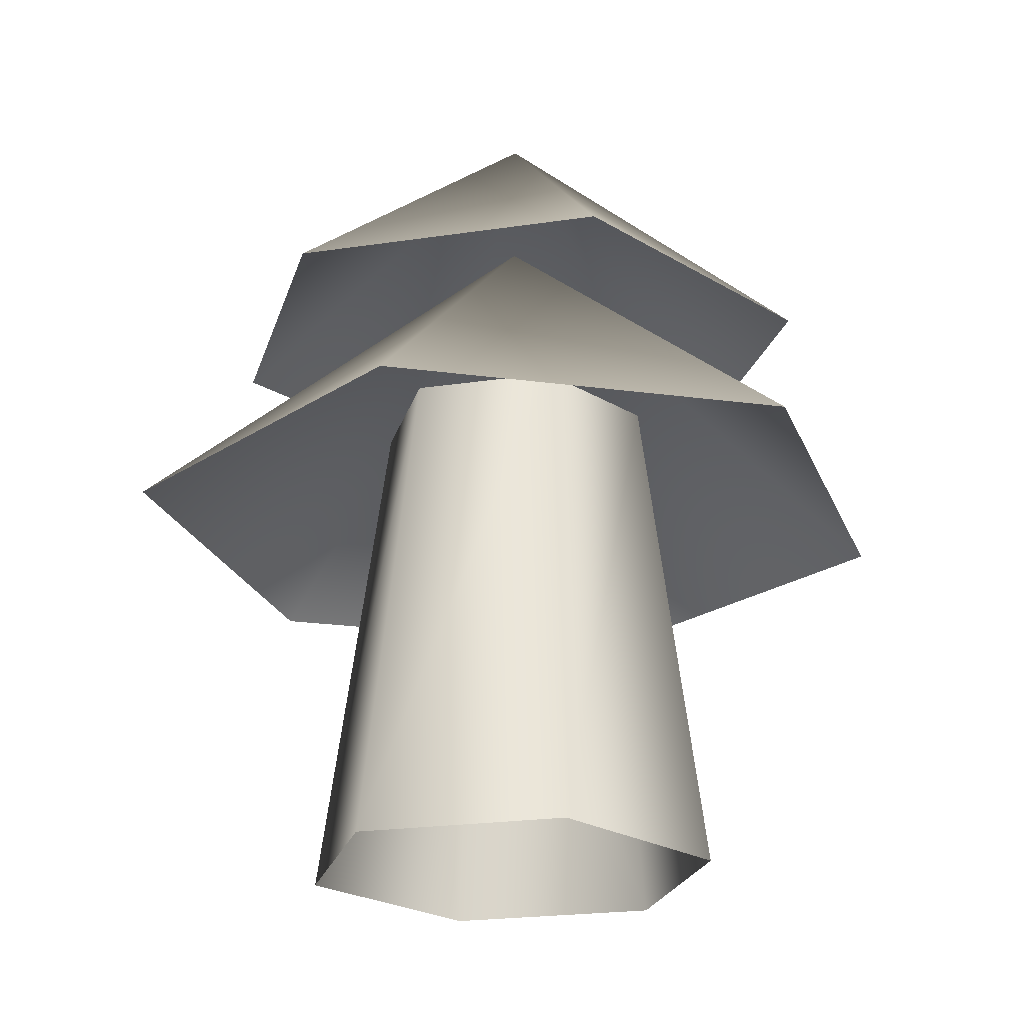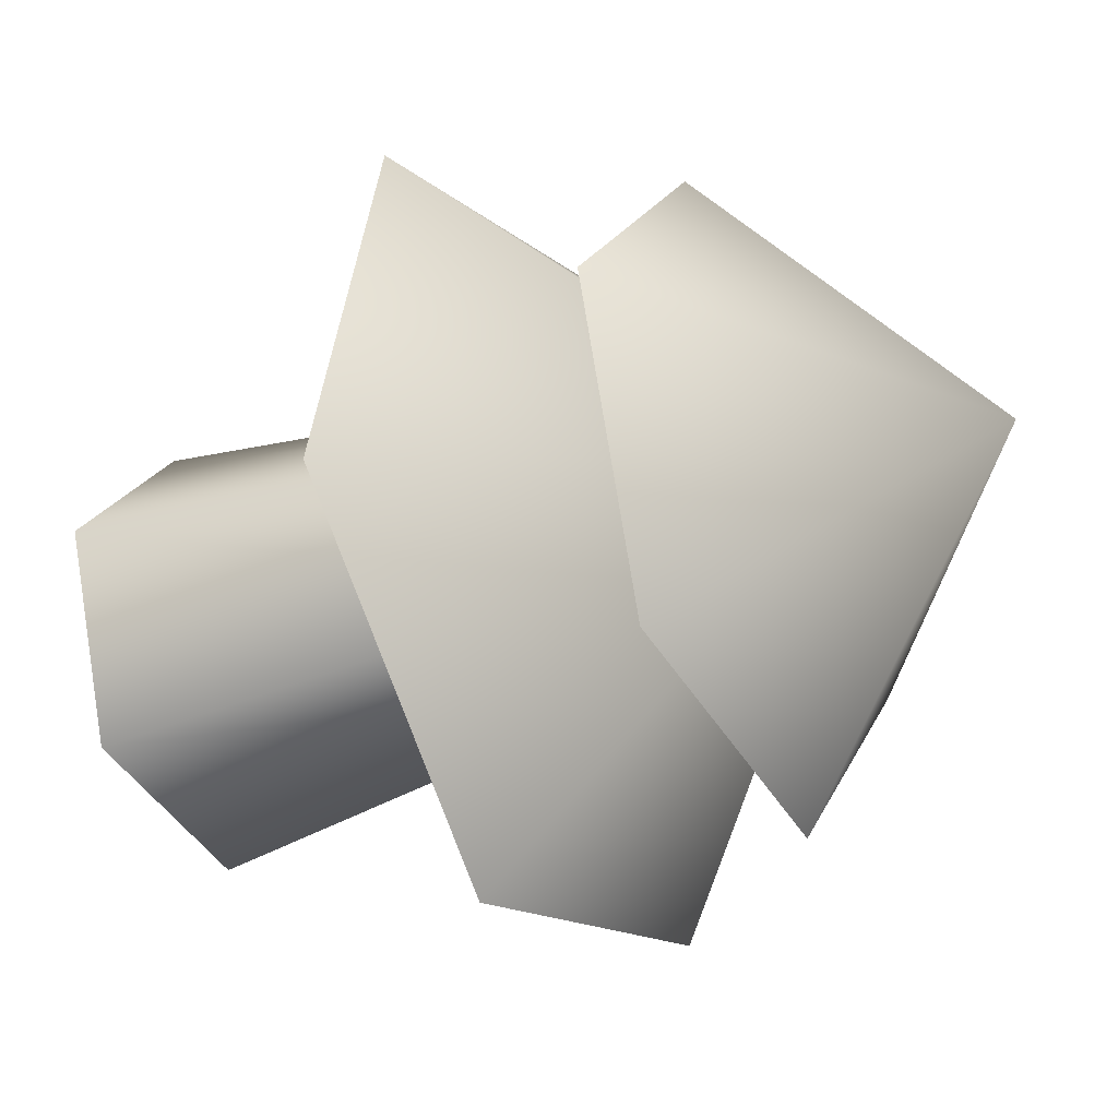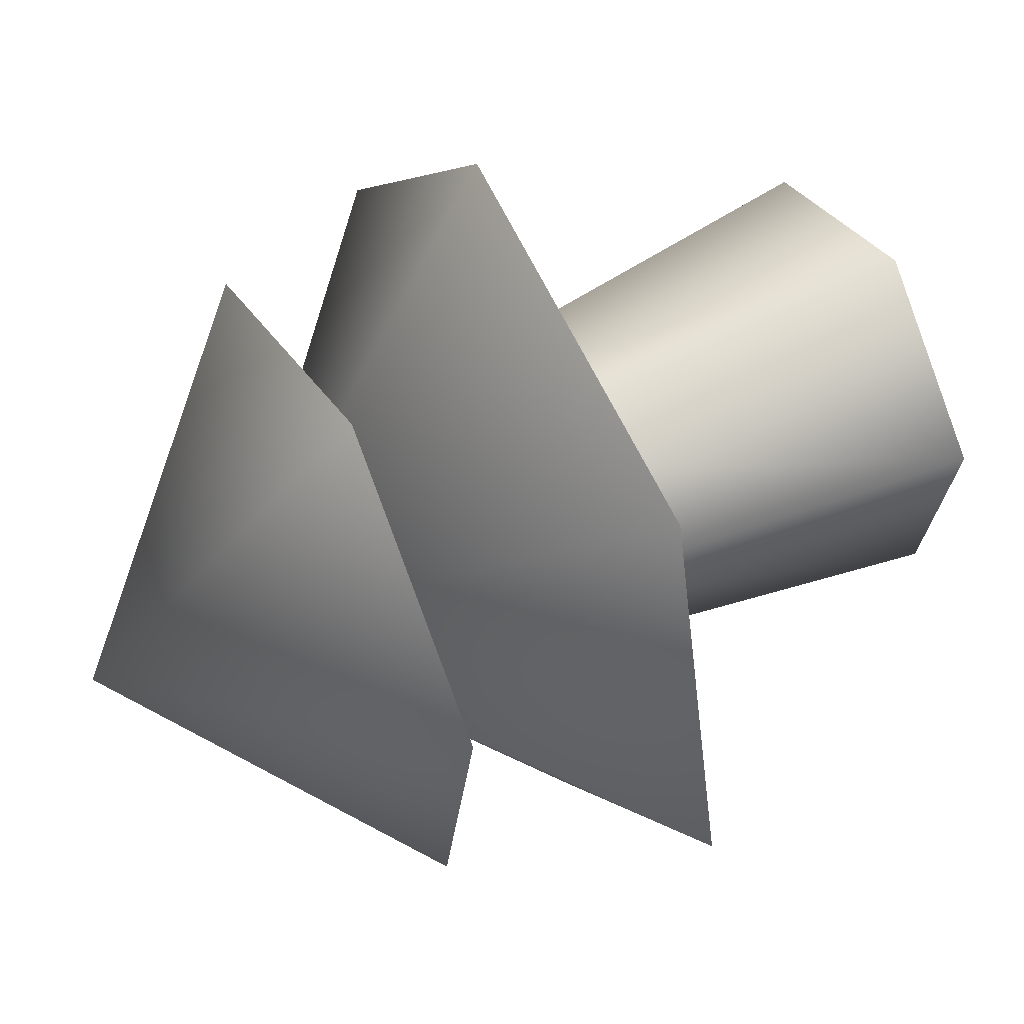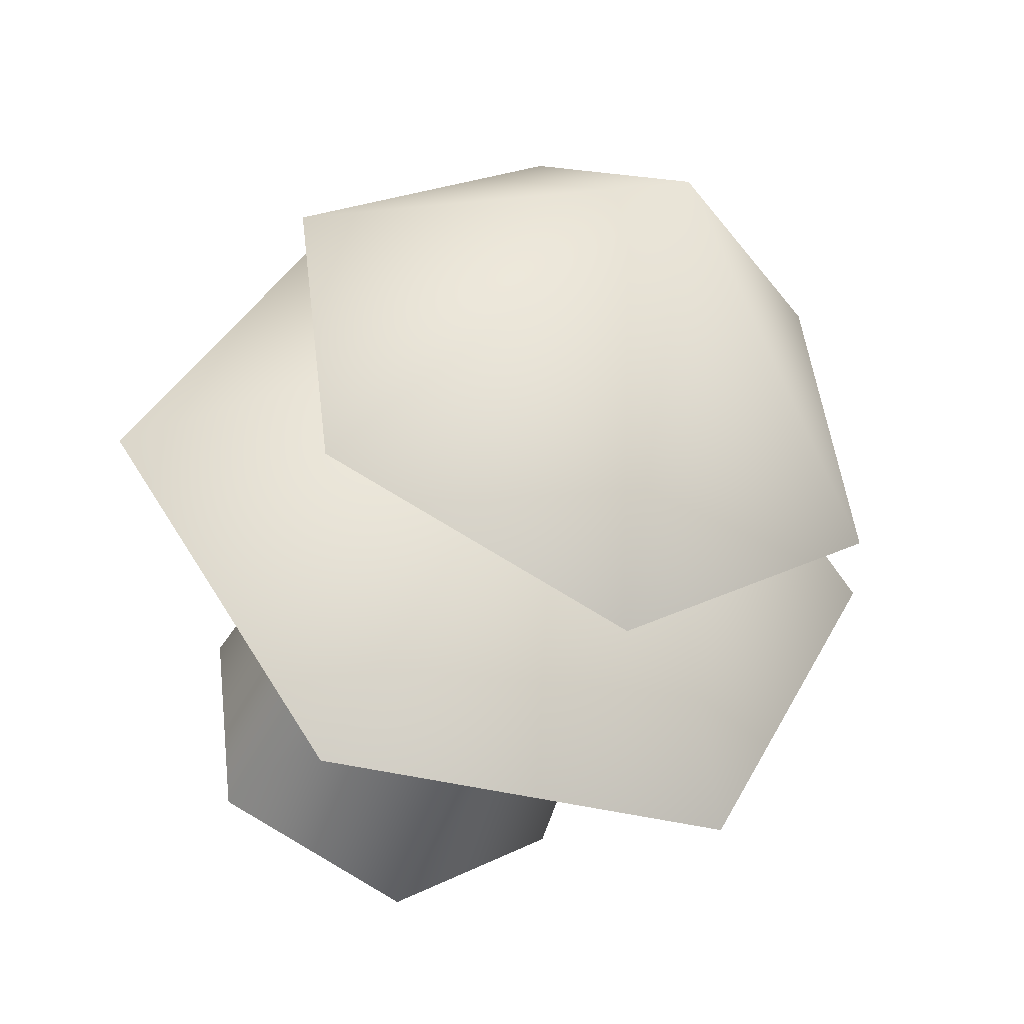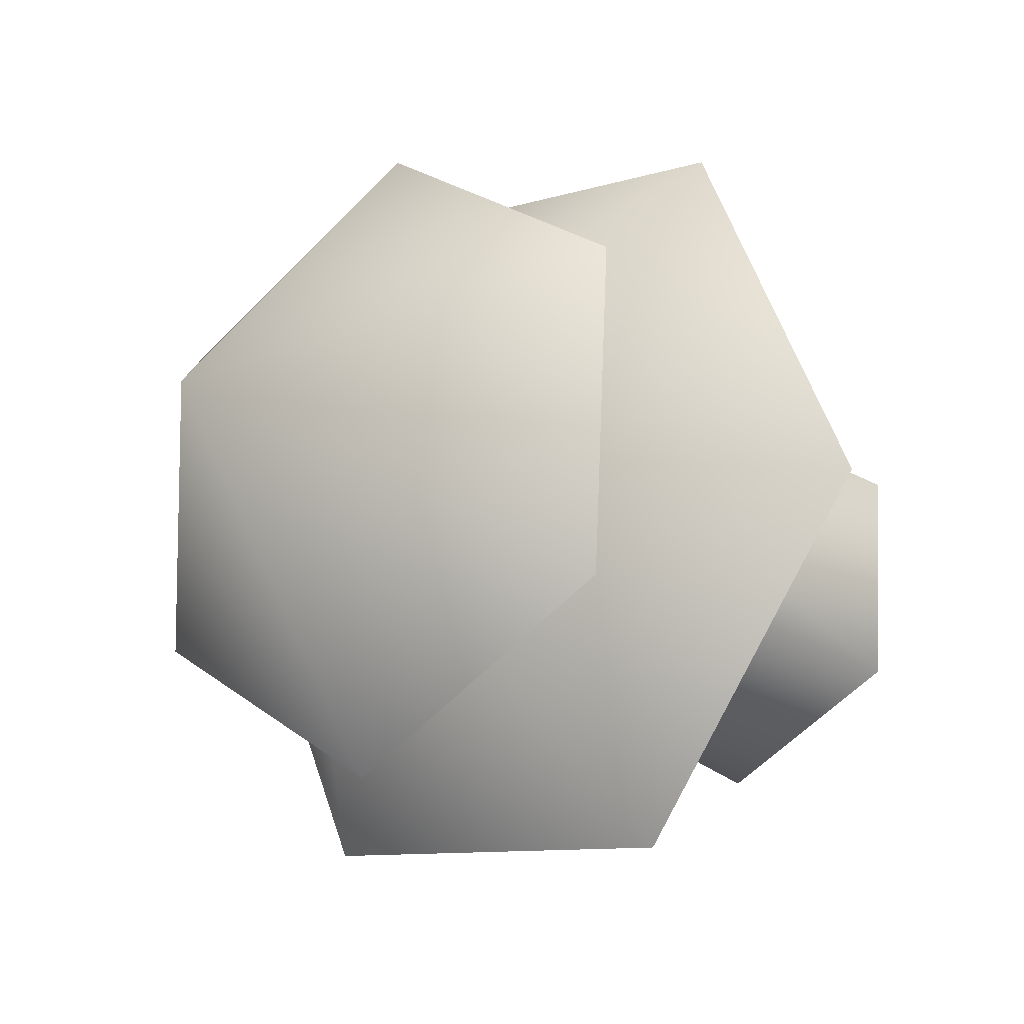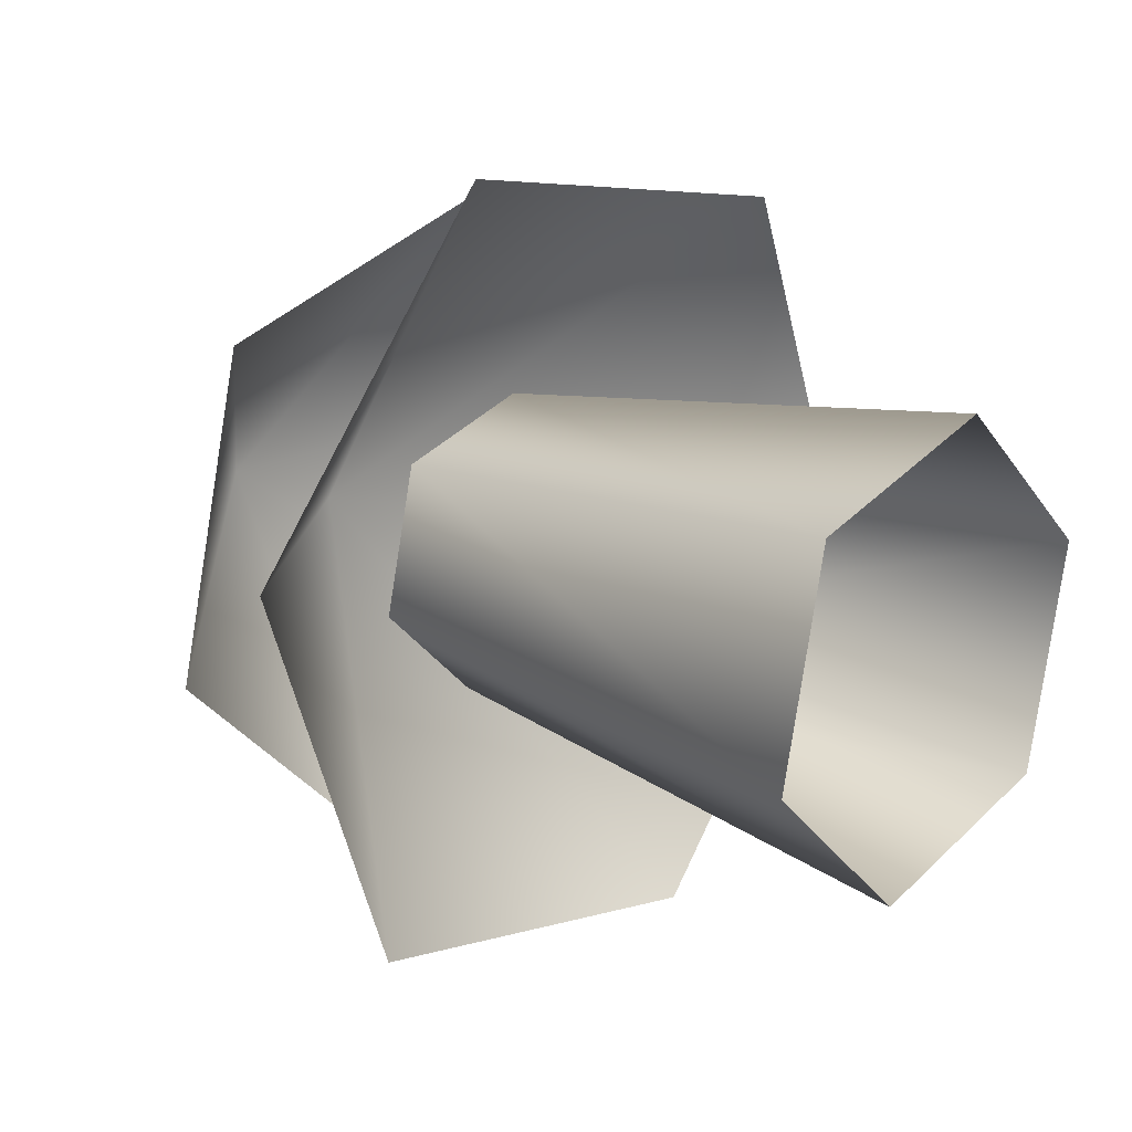
<metadata>
{"format":"obj","ext":"obj","renderer":"f3d","projection":"perspective","resolution":1024,"background":"white","views":[{"elev":-36.6,"azim":48.1,"up":"+Y"},{"elev":-14.4,"azim":108.5,"up":"+Z"},{"elev":69.5,"azim":-126.6,"up":"+Z"},{"elev":-34.7,"azim":148.9,"up":"+Z"},{"elev":-8.2,"azim":-149.7,"up":"+Z"},{"elev":5.4,"azim":-58.8,"up":"+Z"}]}
</metadata>
<code>
g pine_tree1
v 0.2495 -0.1271 -0.4945
v 0.05328 0.2993 0.04451
v -0.2897 -0.0321 -0.4878
v 0.05328 0.2993 0.04451
v -0.5655 -0.05325 -0.01535
v 0.05328 0.2993 0.04451
v -0.3022 -0.1694 0.4504
v 0.05328 0.2993 0.04451
v 0.2369 -0.2643 0.4437
v 0.05328 0.2993 0.04451
v 0.5128 -0.2432 -0.02873
v 0.05328 0.2993 0.04451
v 0.2495 -0.1271 -0.4945
v 0.3779 0.1057 -0.2161
v 0.08585 0.4823 0.07172
v 0.005278 0.1996 -0.4011
v 0.08585 0.4823 0.07172
v -0.3489 0.2275 -0.1651
v 0.08585 0.4823 0.07172
v -0.3304 0.1616 0.2559
v 0.08585 0.4823 0.07172
v 0.04231 0.0678 0.4408
v 0.08585 0.4823 0.07172
v 0.3965 0.03985 0.2048
v 0.08585 0.4823 0.07172
v 0.3779 0.1057 -0.2161
v 0.1201 -0.6856 -0.2583
v 0.1619 -0.006228 -0.1062
v -0.007256 0.03637 -0.1901
v -0.1312 -0.6223 -0.383
v -0.168 0.04905 -0.083
v -0.37 -0.6035 -0.2239
v -0.1596 0.01914 0.1081
v -0.3575 -0.6479 0.05999
v 0.009554 -0.02345 0.1921
v -0.1062 -0.7112 0.1847
v 0.1703 -0.03614 0.08492
v 0.1326 -0.73 0.02558
v 0.1619 -0.006228 -0.1062
v 0.1201 -0.6856 -0.2583
g pine_tree1_0
f 3 2 1
f 5 4 3
f 7 6 5
f 9 8 7
f 11 10 9
f 13 12 11
f 16 15 14
f 18 17 16
f 20 19 18
f 22 21 20
f 24 23 22
f 26 25 24
f 29 28 27
f 30 29 27
f 31 29 30
f 32 31 30
f 33 31 32
f 34 33 32
f 35 33 34
f 36 35 34
f 37 35 36
f 38 37 36
f 39 37 38
f 40 39 38

</code>
